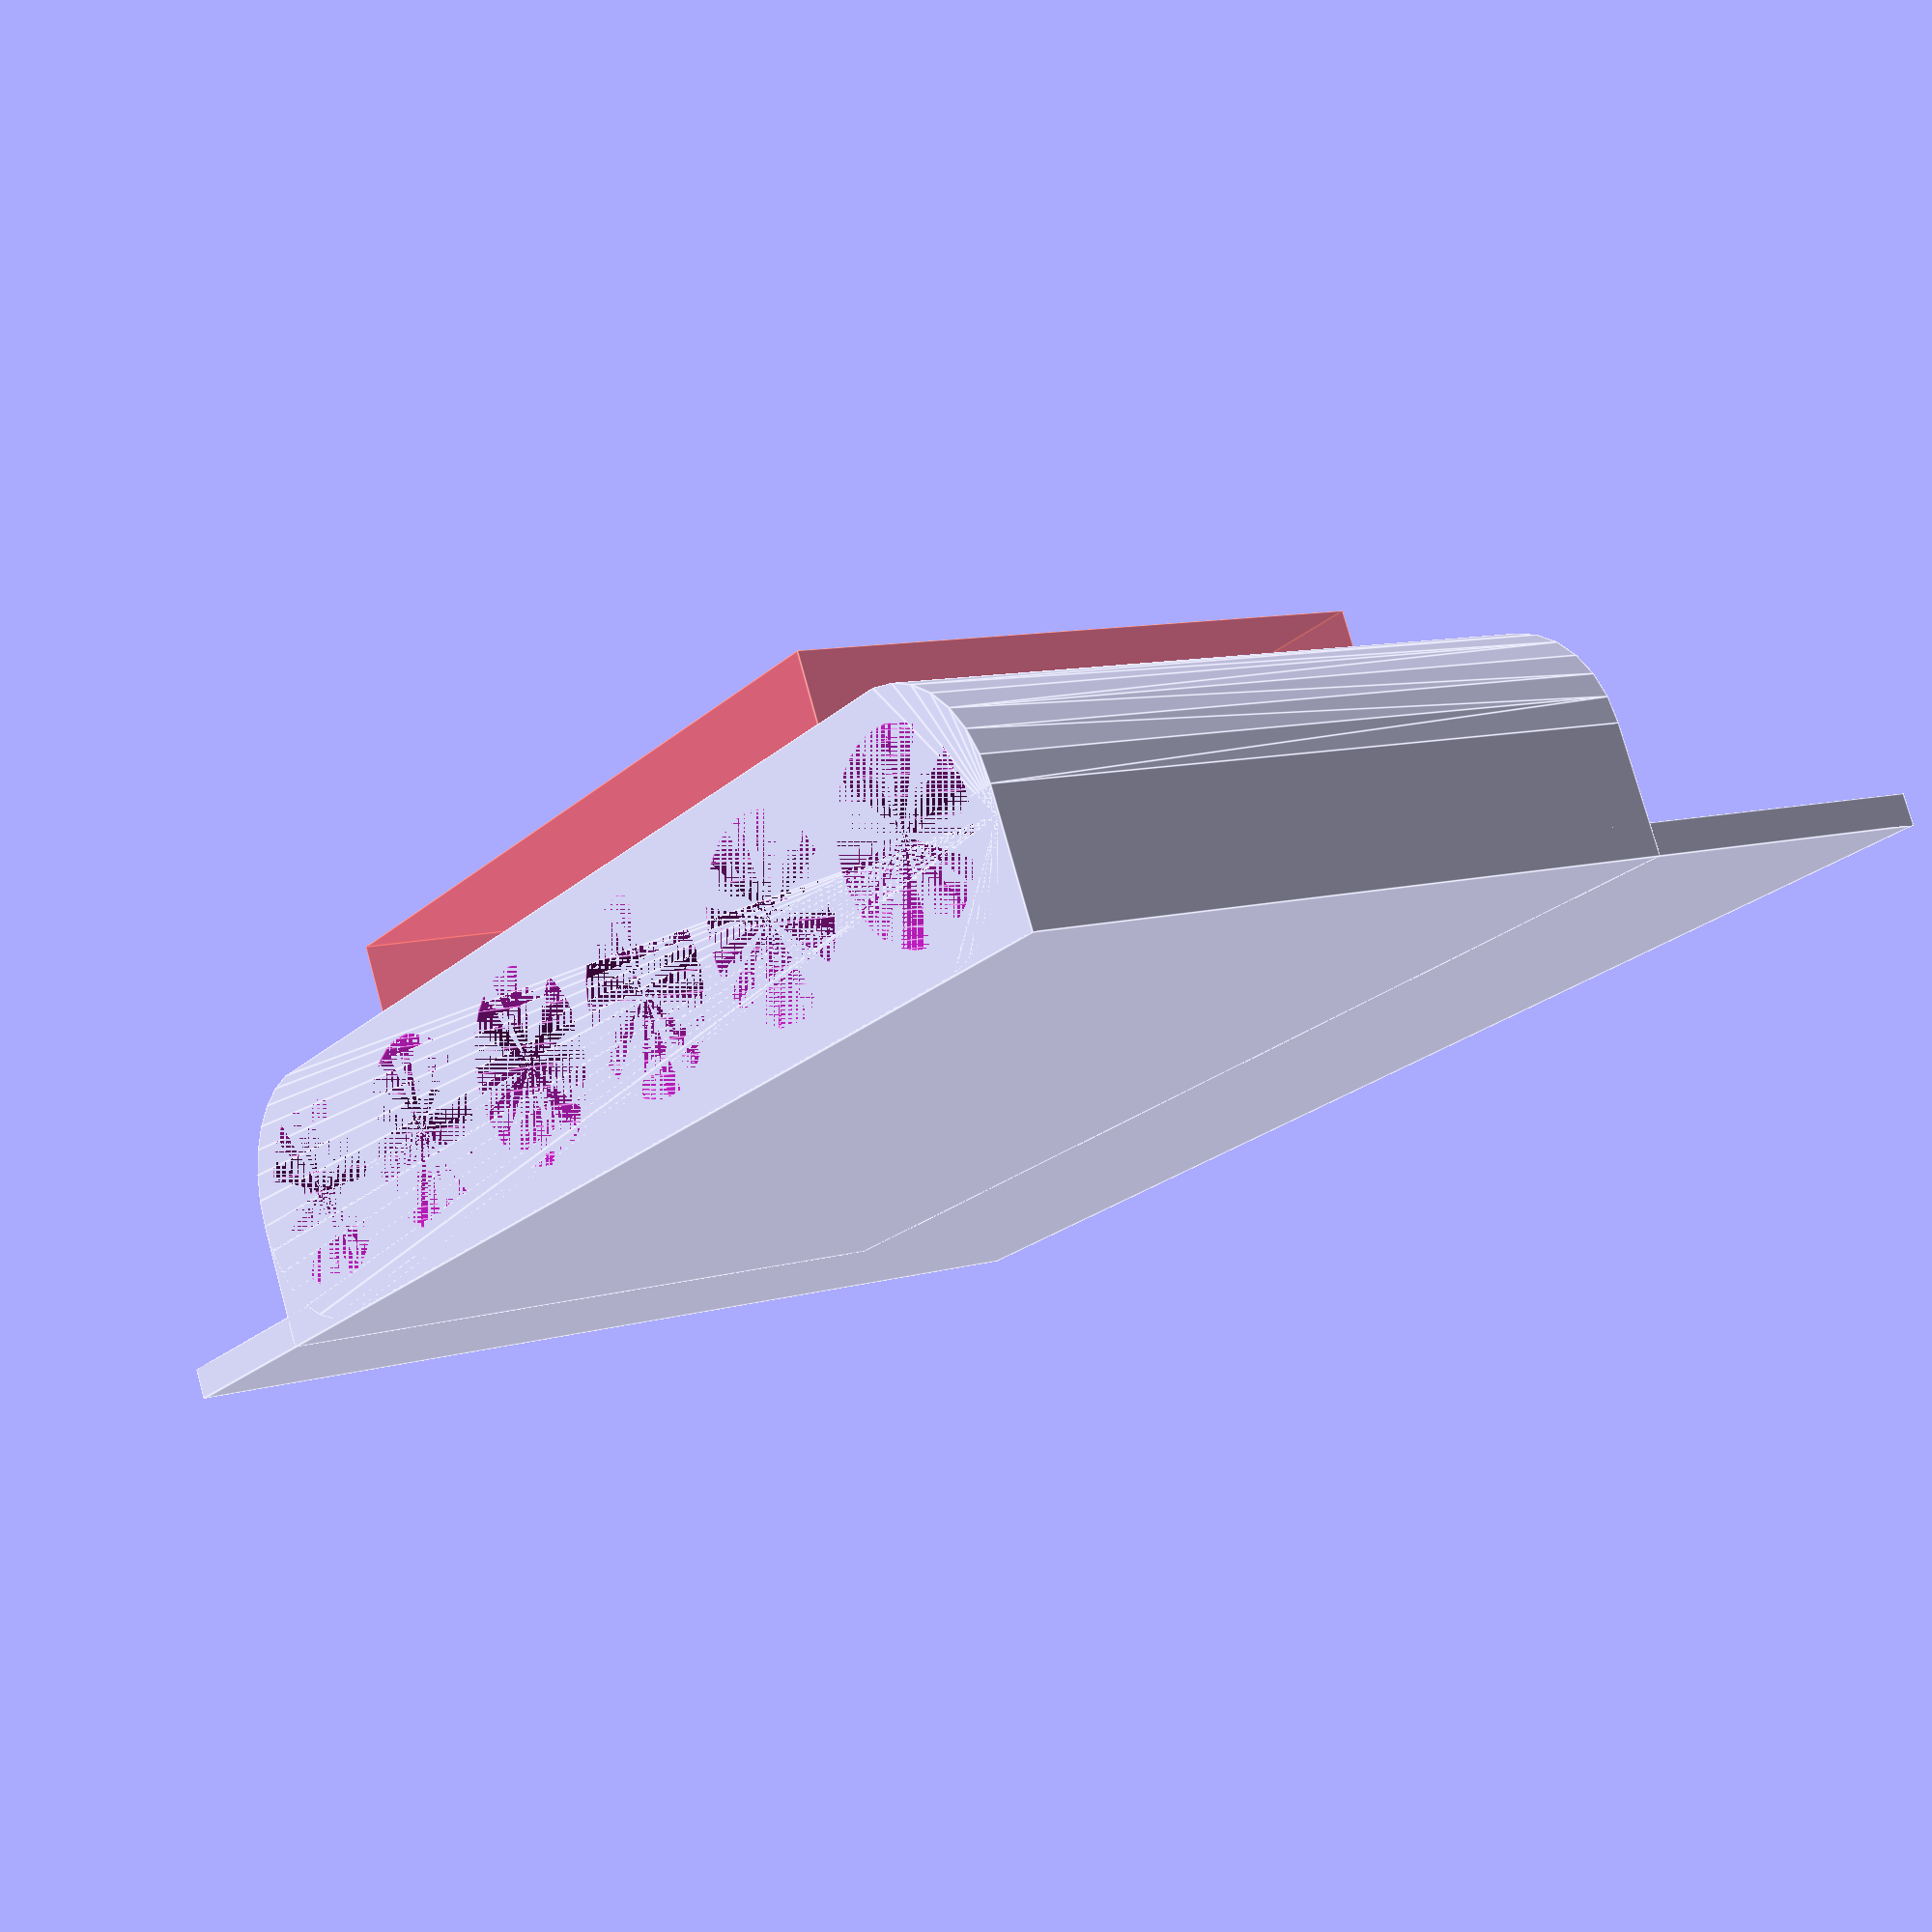
<openscad>

battery_diameter = 18;
battery_length = 65;
battery_holder_thickness = 3;
battery_holder_spacing = 2;
battery_count = 6;
battery_holder_height = battery_count * battery_diameter + 2 * battery_holder_thickness + battery_holder_spacing * (battery_count - 1);

base_width = 100;
base_height = battery_holder_height + 20;
base_thickness = 3;

pcb_width = 56;
pcb_height = 72;
pcb_thickness = 2;
pcb_holder_thickness = 2;
pcb_margin = 4;

cube([base_width, base_height, base_thickness]);

translate([0,0,0]) {
    difference() {
        union() {
            translate([0, battery_diameter/2+battery_holder_thickness, battery_diameter / 2+battery_holder_thickness]) {
                rotate([90, 0, 90]) {

                    difference() {
                        union() {
                            hull() {
                                cylinder(d=battery_diameter+battery_holder_thickness*2, h=battery_length+battery_holder_thickness);
                                translate([(battery_count - 1) * (battery_diameter + battery_holder_spacing), 0, 0]) {
                                    cylinder(d=battery_diameter+battery_holder_thickness*2, h=battery_length + battery_holder_thickness);
                                }
                            }
                            translate([-battery_diameter/2-battery_holder_thickness,-battery_diameter/2-battery_holder_thickness,0]) {
                                cube([battery_holder_height, battery_diameter/2+battery_holder_thickness, battery_length+battery_holder_thickness]);
                            }
                        }

                        for (x = [0:battery_count-1]) {
                            translate([(battery_diameter + battery_holder_spacing) * x, 0]) {
                                cylinder(d = battery_diameter, h=battery_length);
                            }
                        }
                    }
                }
            }
            translate([(battery_length + battery_holder_thickness) / 2 - (pcb_width+2*pcb_holder_thickness) / 2, battery_holder_height / 2 - (pcb_height+2*pcb_holder_thickness) / 2, battery_diameter+battery_holder_thickness*2]) {
                #cube([pcb_width+2*pcb_holder_thickness, pcb_height+2*pcb_holder_thickness, pcb_thickness+pcb_margin+pcb_holder_thickness]);
            }
        }
    }
}
</openscad>
<views>
elev=101.5 azim=324.7 roll=15.5 proj=p view=edges
</views>
